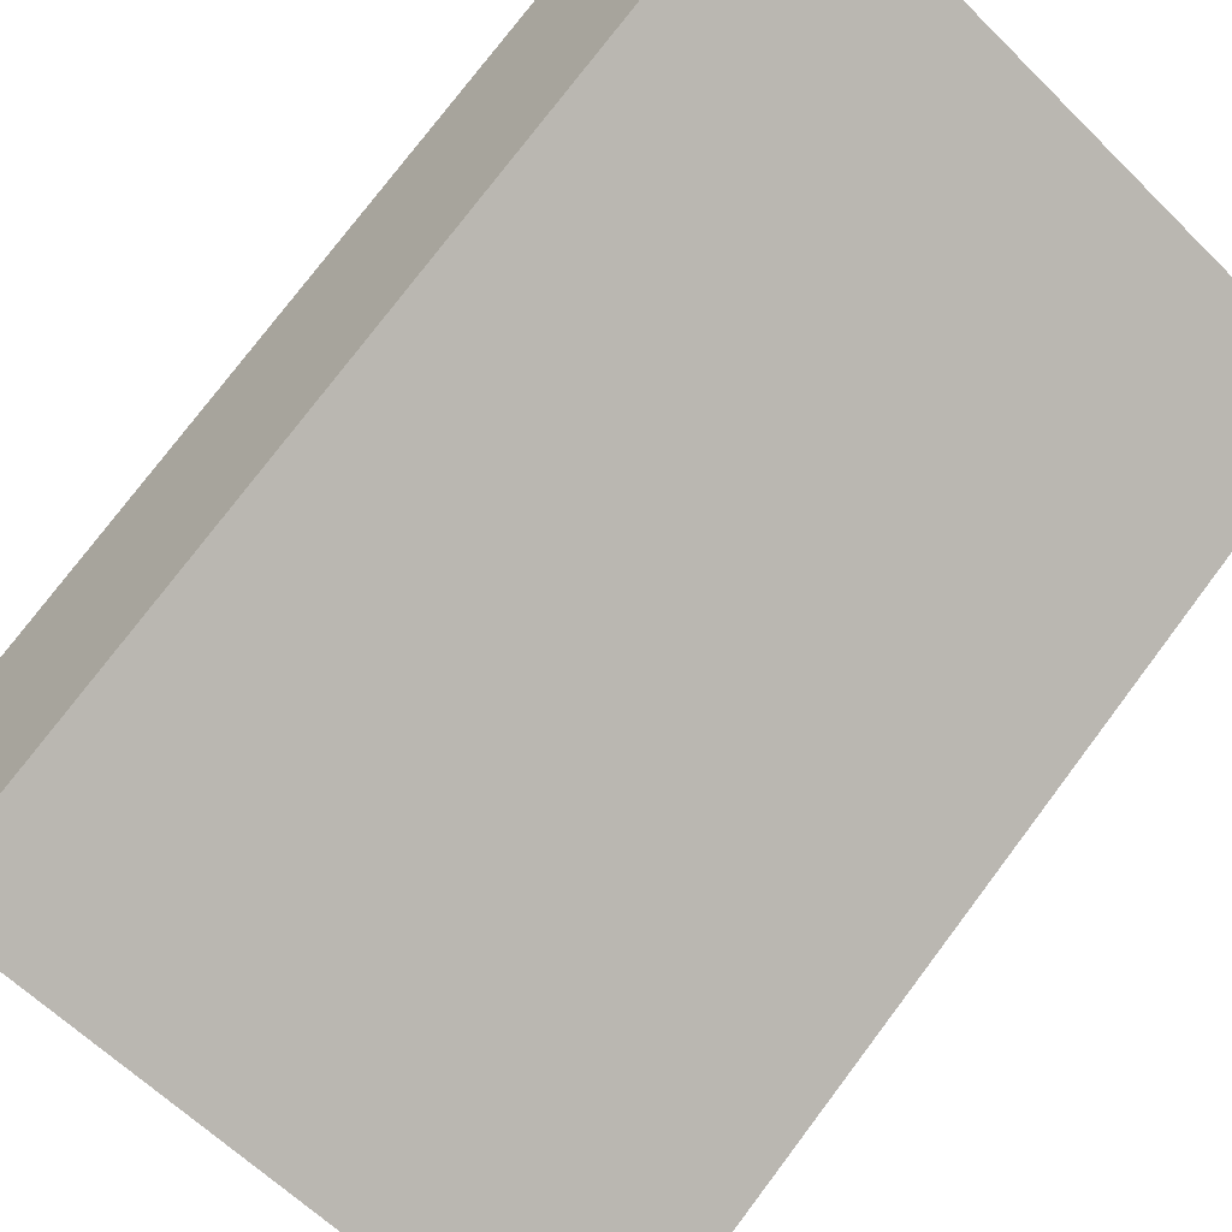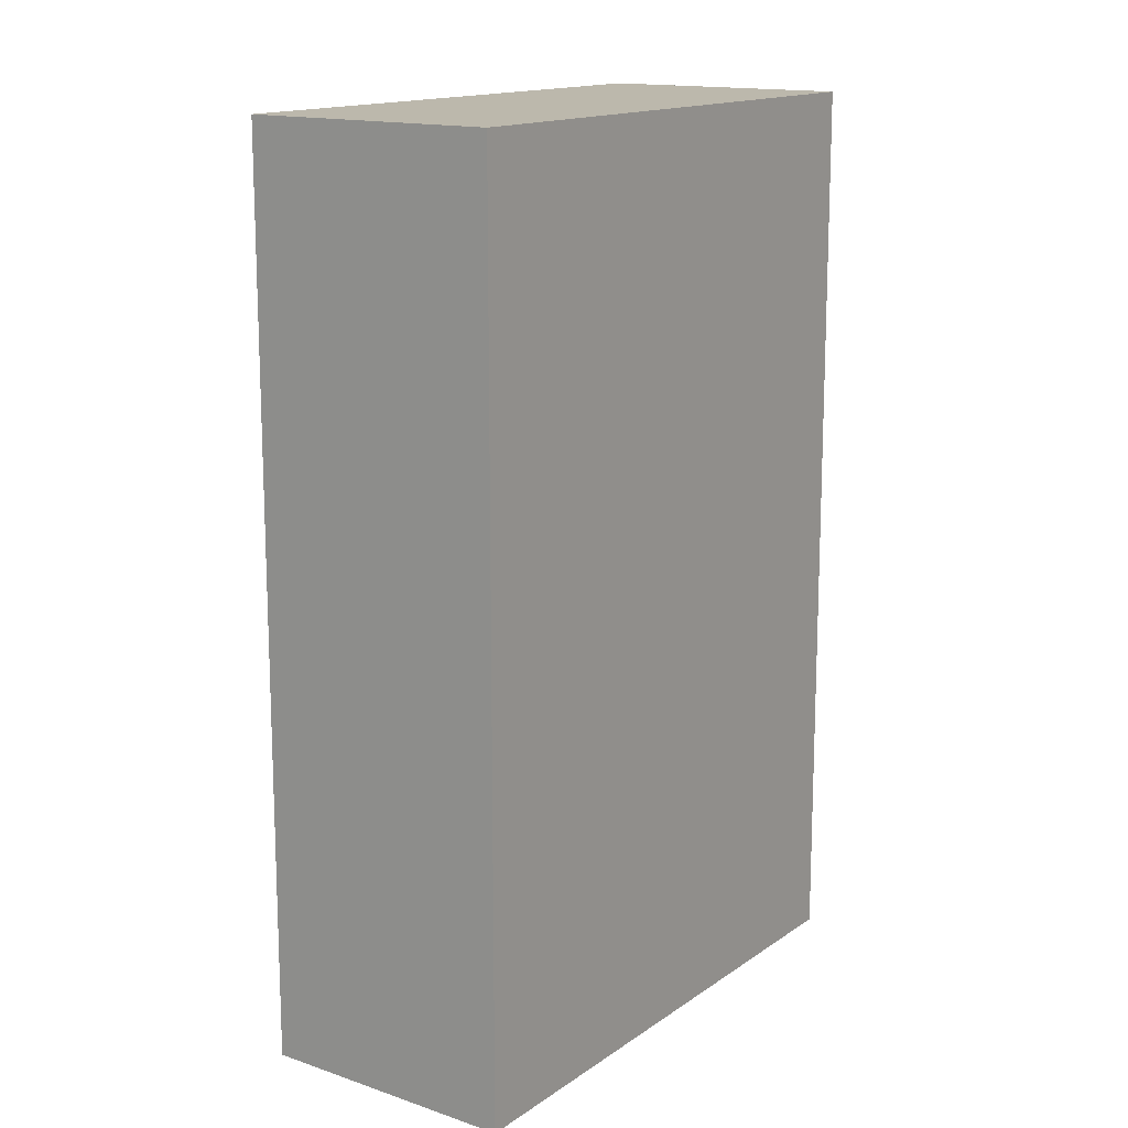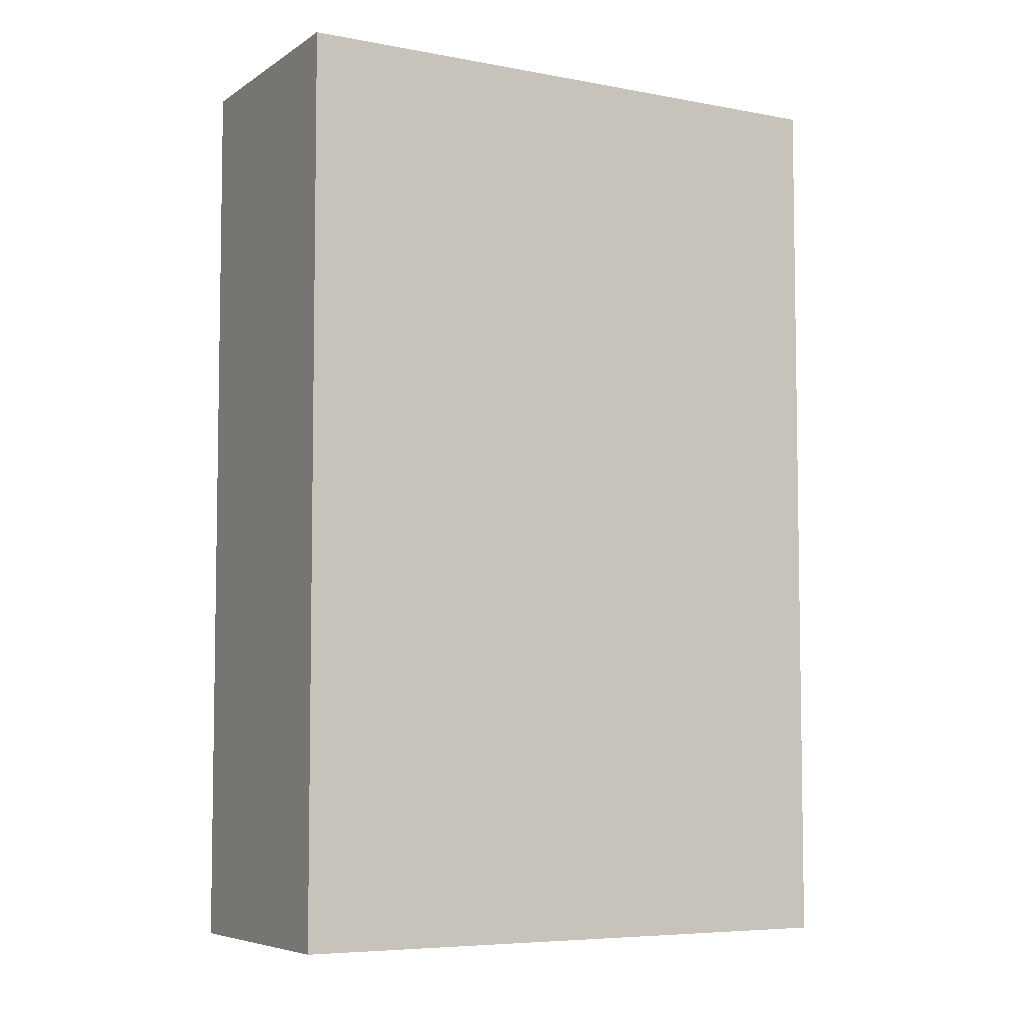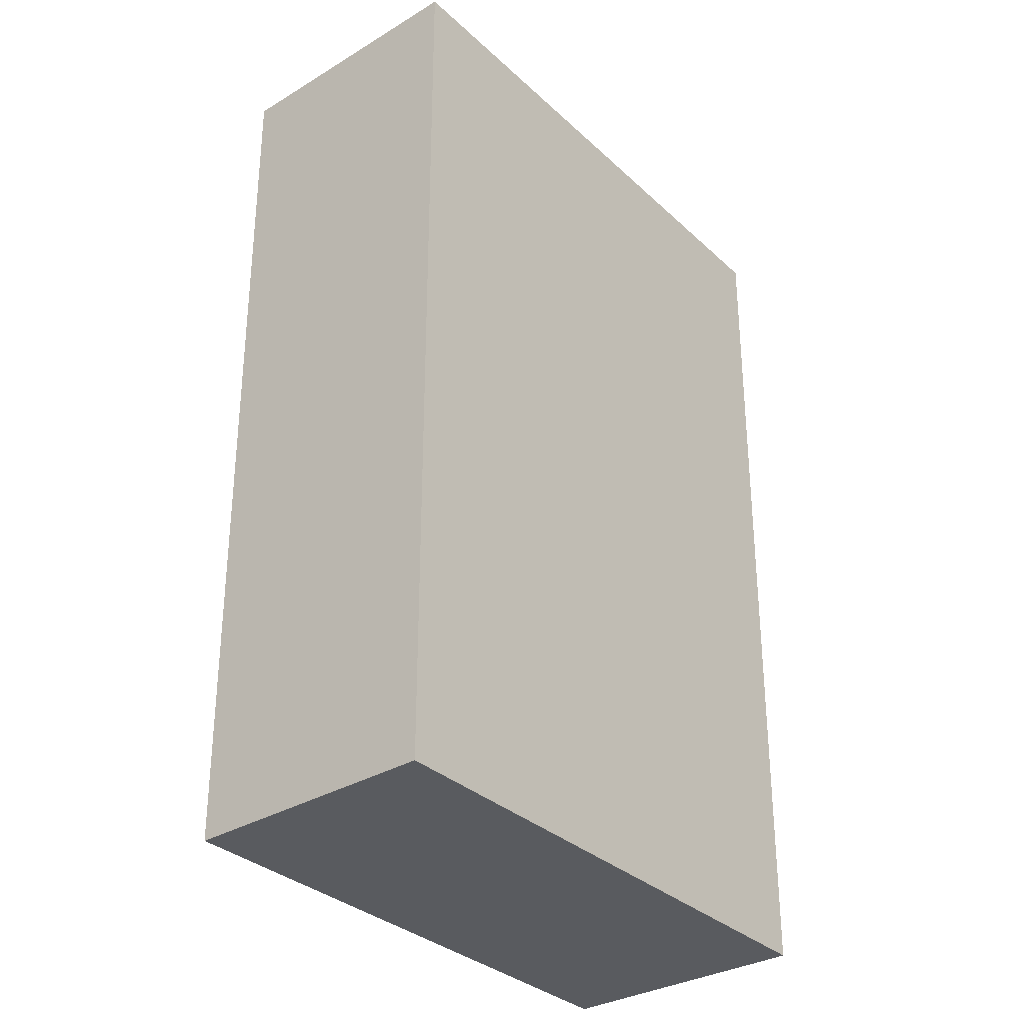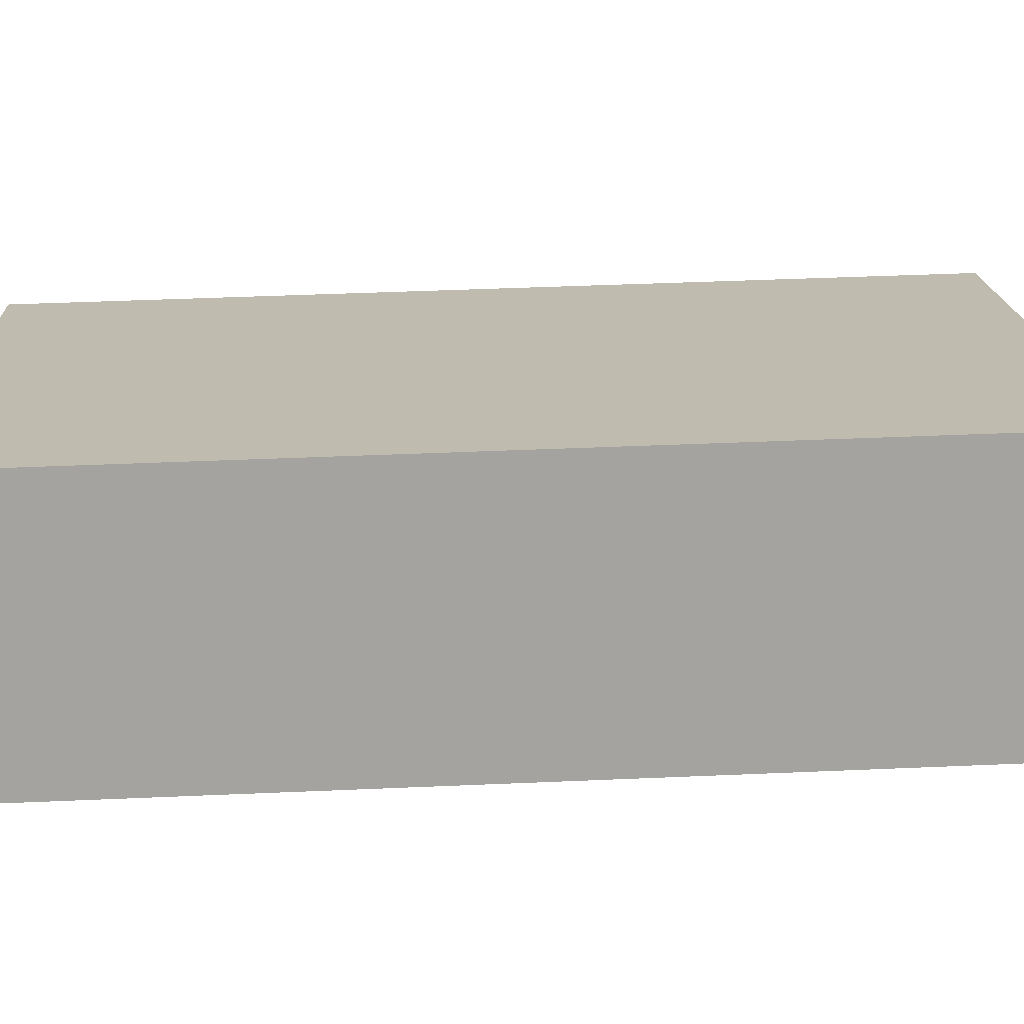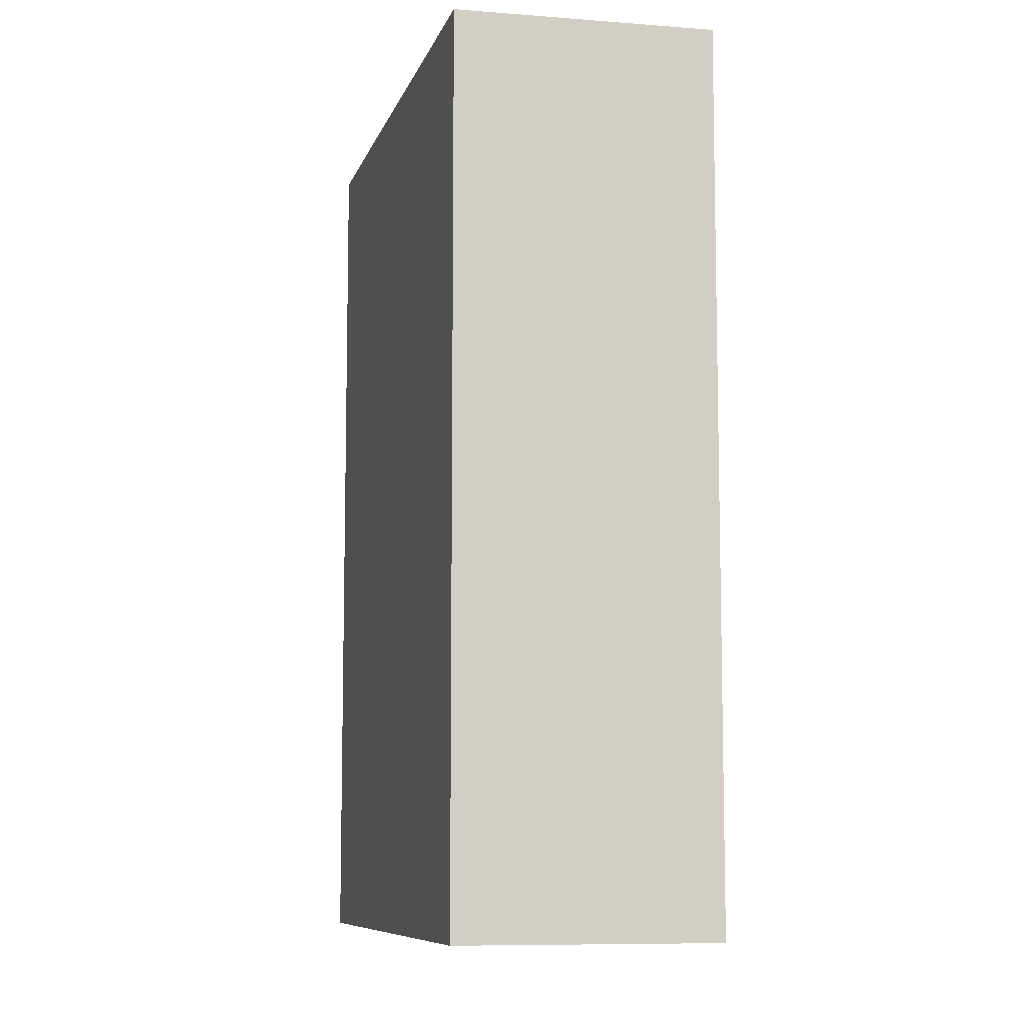
<metadata>
{"format":"obj","ext":"obj","renderer":"f3d","projection":"perspective","resolution":1024,"background":"white","views":[{"elev":77.0,"azim":37.0,"up":"+Z"},{"elev":14.6,"azim":152.9,"up":"+Y"},{"elev":-6.1,"azim":178.0,"up":"+Y"},{"elev":-32.1,"azim":156.6,"up":"+Y"},{"elev":44.5,"azim":-92.9,"up":"+Z"},{"elev":-8.7,"azim":104.1,"up":"+Y"}]}
</metadata>
<code>
v  0 7.092 4.343e-16
v  5.019 7.092 -0.372
v  4.105 7.092 -2.241
v  0.943 7.092 1.833
v  4.105 1.372e-16 -2.241
v  0 0 0
v  0.943 -1.122e-16 1.833
v  5.019 2.278e-17 -0.372
g defaultobject
f 1 2 3
f 2 1 4
f 5 1 3
f 1 5 6
f 6 4 1
f 4 6 7
f 7 2 4
f 2 7 8
f 8 3 2
f 3 8 5
f 8 6 5
f 6 8 7

</code>
